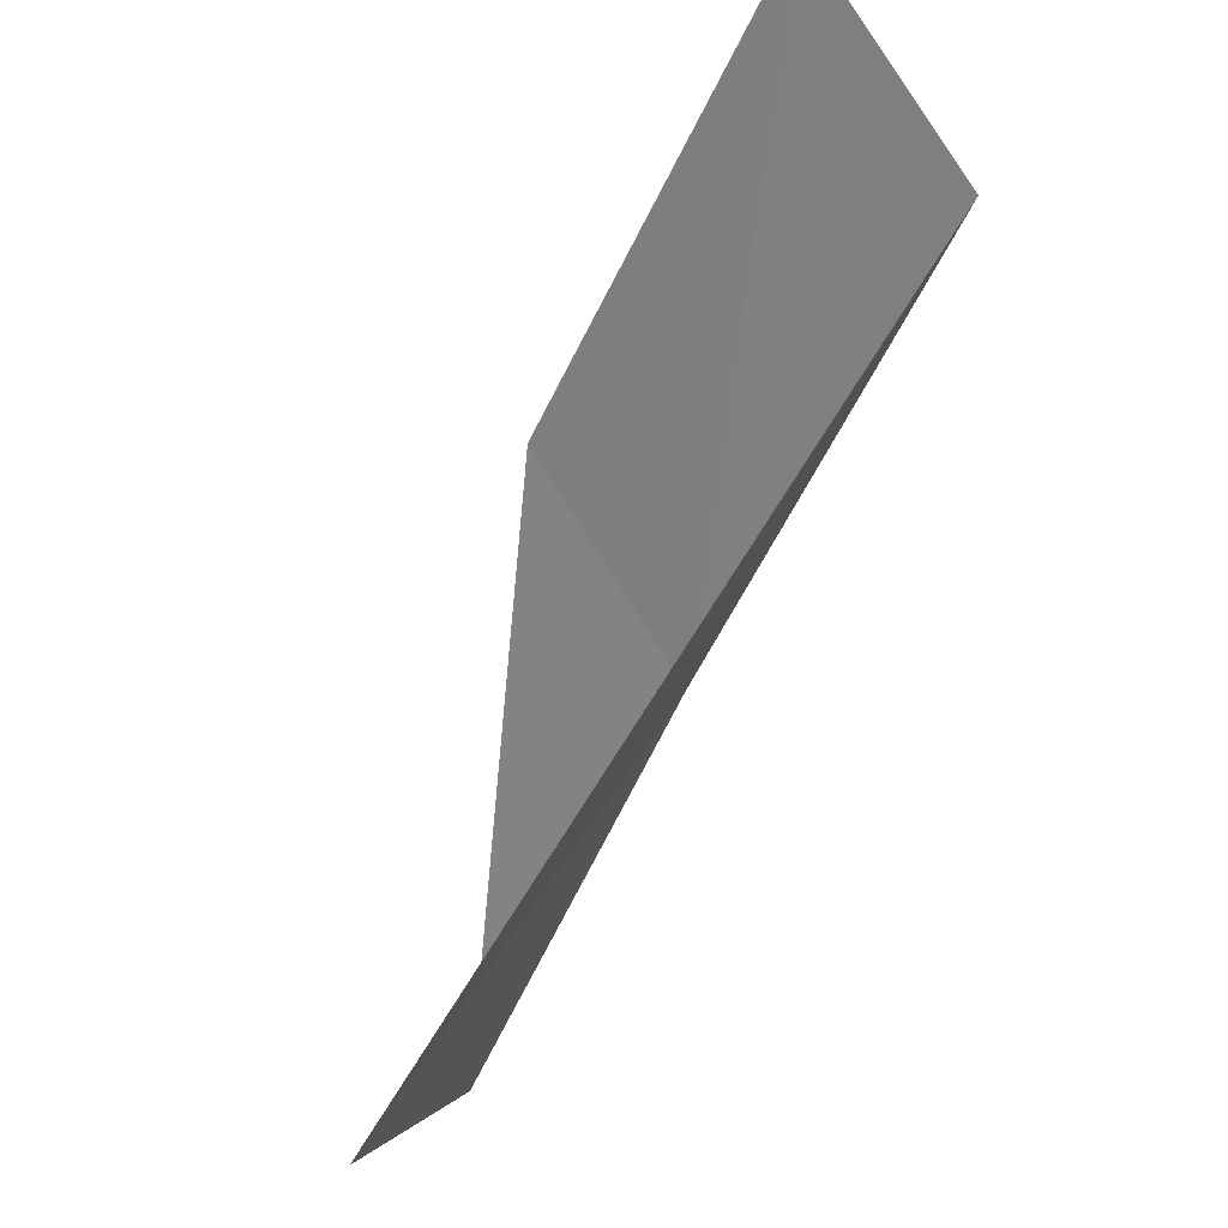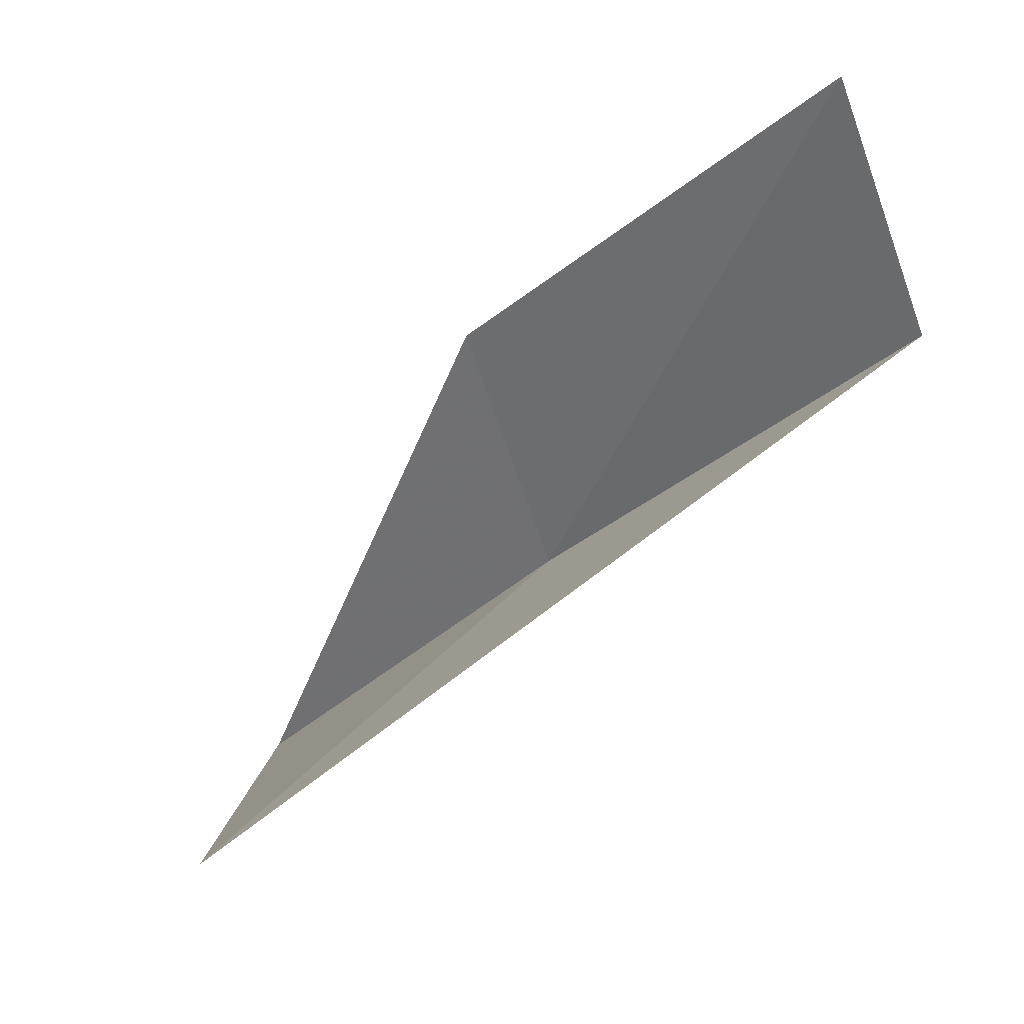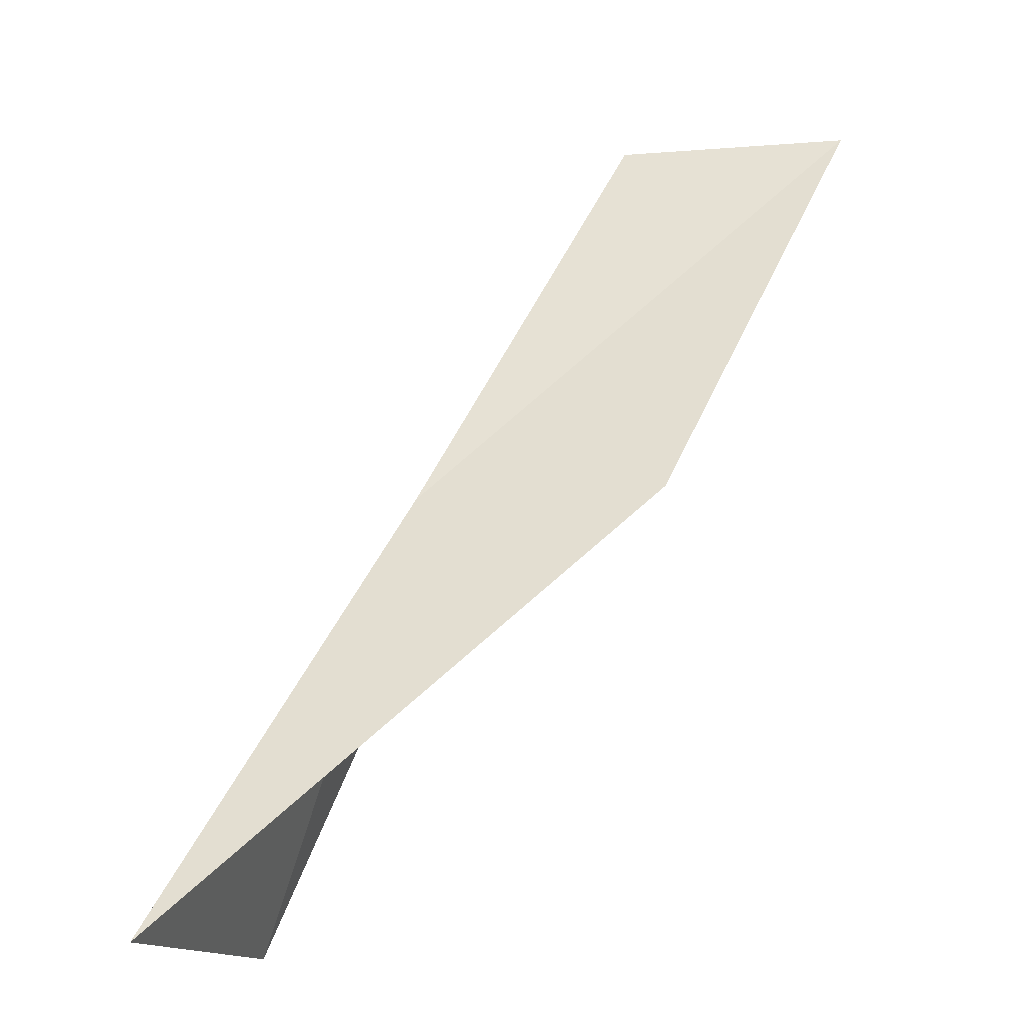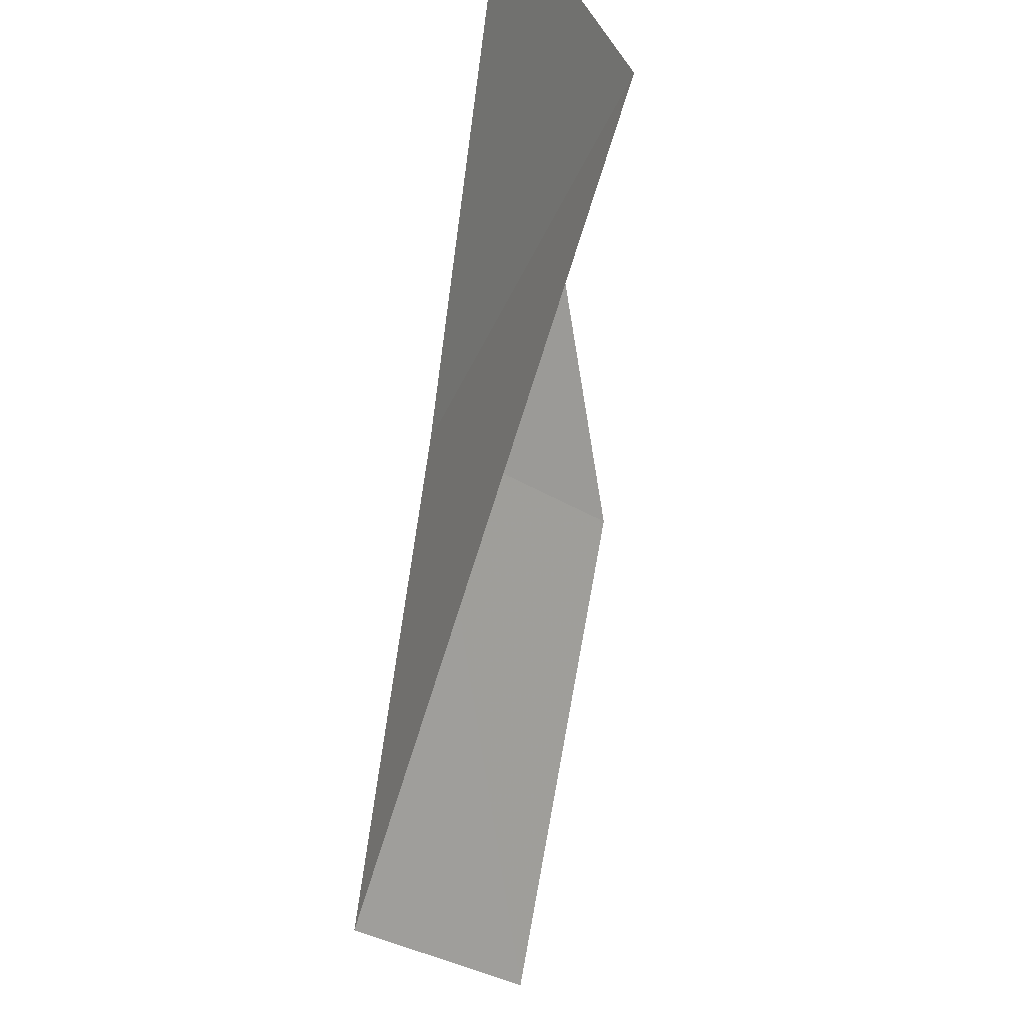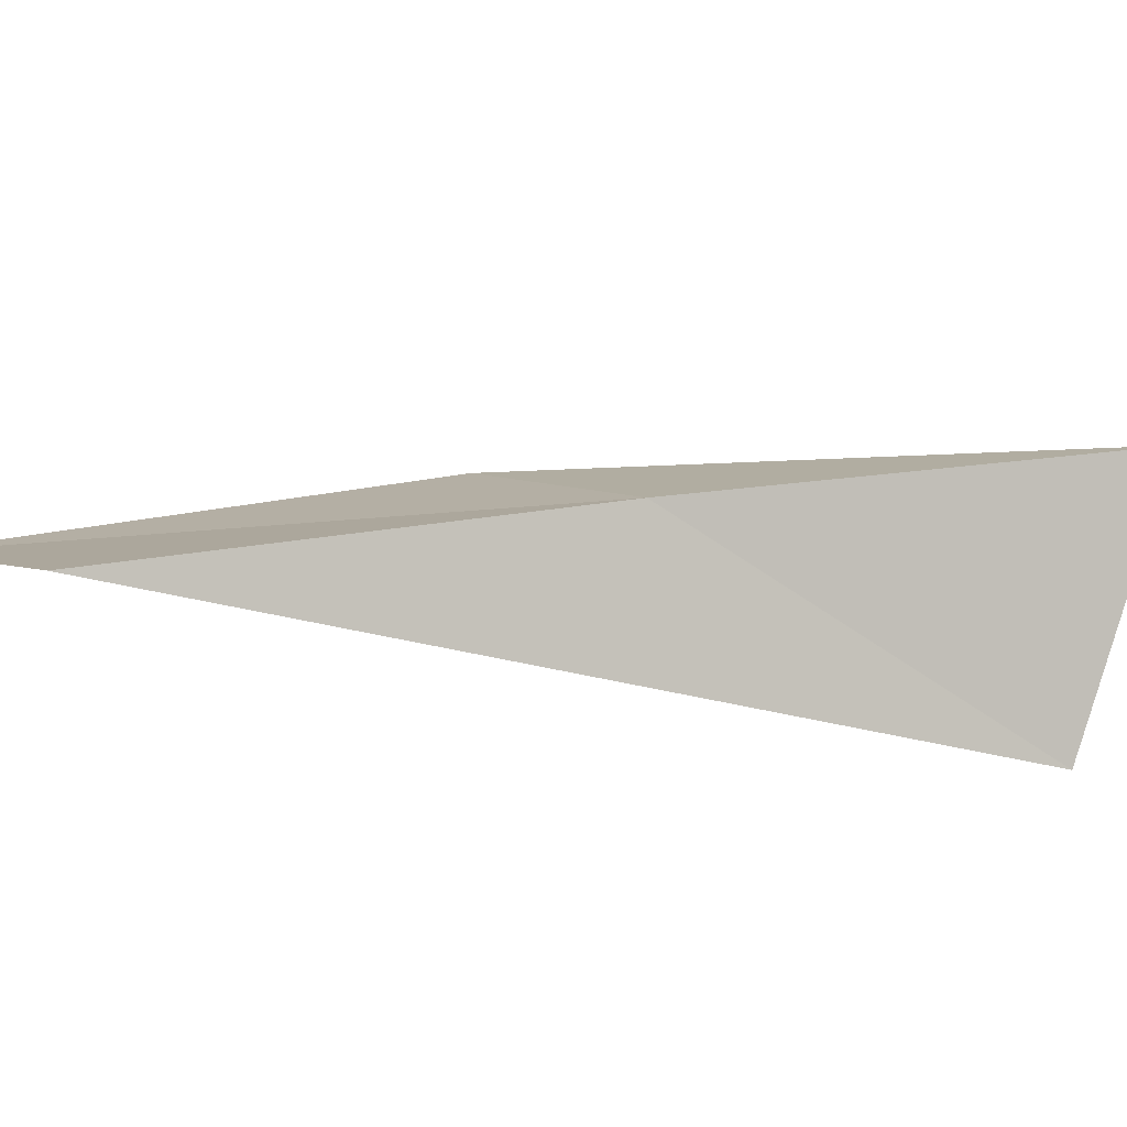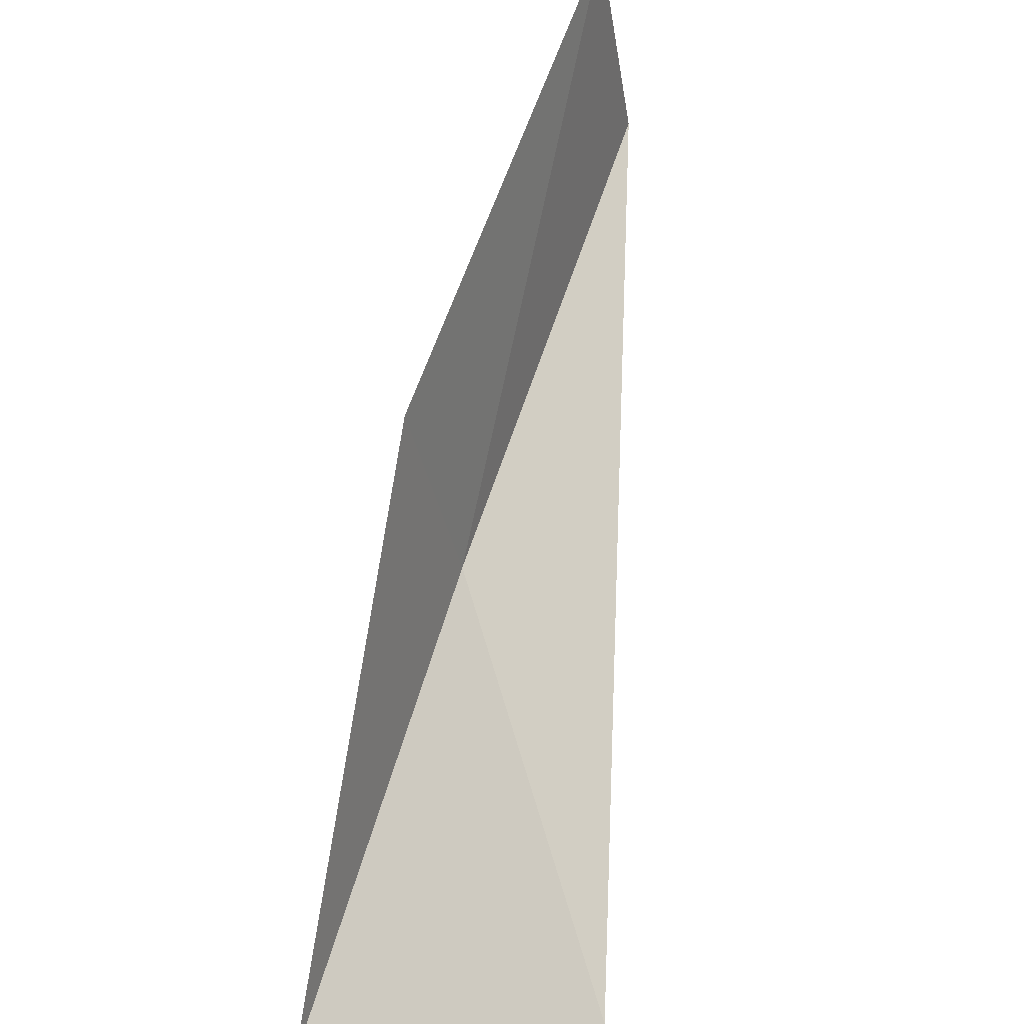
<metadata>
{"format":"obj","ext":"obj","renderer":"f3d","projection":"perspective","resolution":1024,"background":"white","views":[{"elev":-66.2,"azim":-53.8,"up":"+Y"},{"elev":-47.3,"azim":-68.6,"up":"+Y"},{"elev":-13.9,"azim":168.5,"up":"+Z"},{"elev":-63.1,"azim":140.9,"up":"+Y"},{"elev":-23.9,"azim":45.1,"up":"+Y"},{"elev":-38.0,"azim":-102.4,"up":"+Z"}]}
</metadata>
<code>
v 13.54 41.14 74.54
v 10.97 39.83 79.05
v 8.697 40.72 79.05
v 11.21 42.19 74.54
v 14.8 39.37 70.03
v 16.27 42.29 70.03
f 1 4 3
f 1 3 2
f 1 6 4
f 1 2 5
f 1 5 6

</code>
